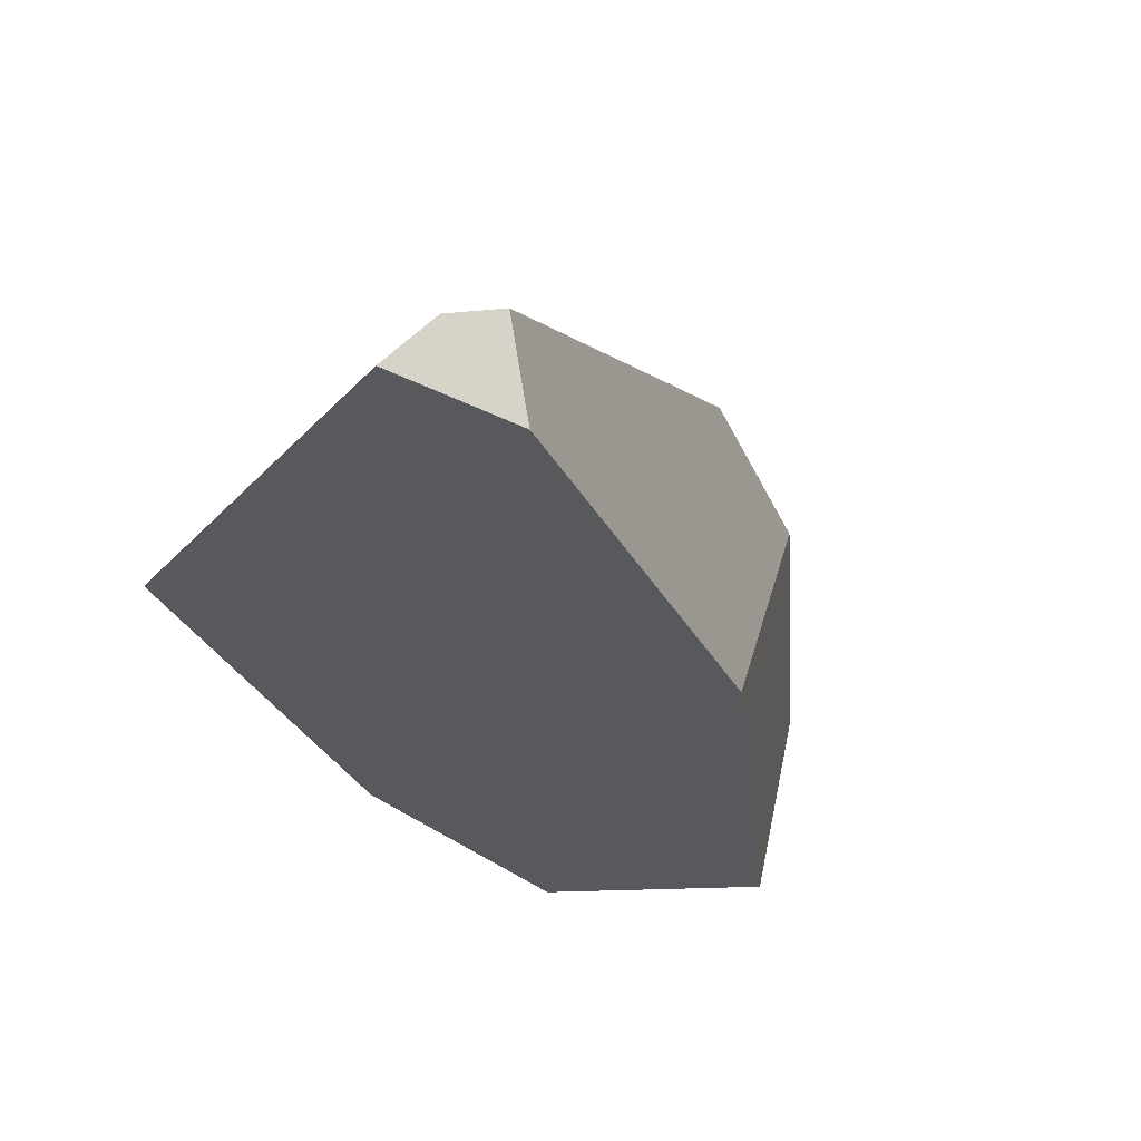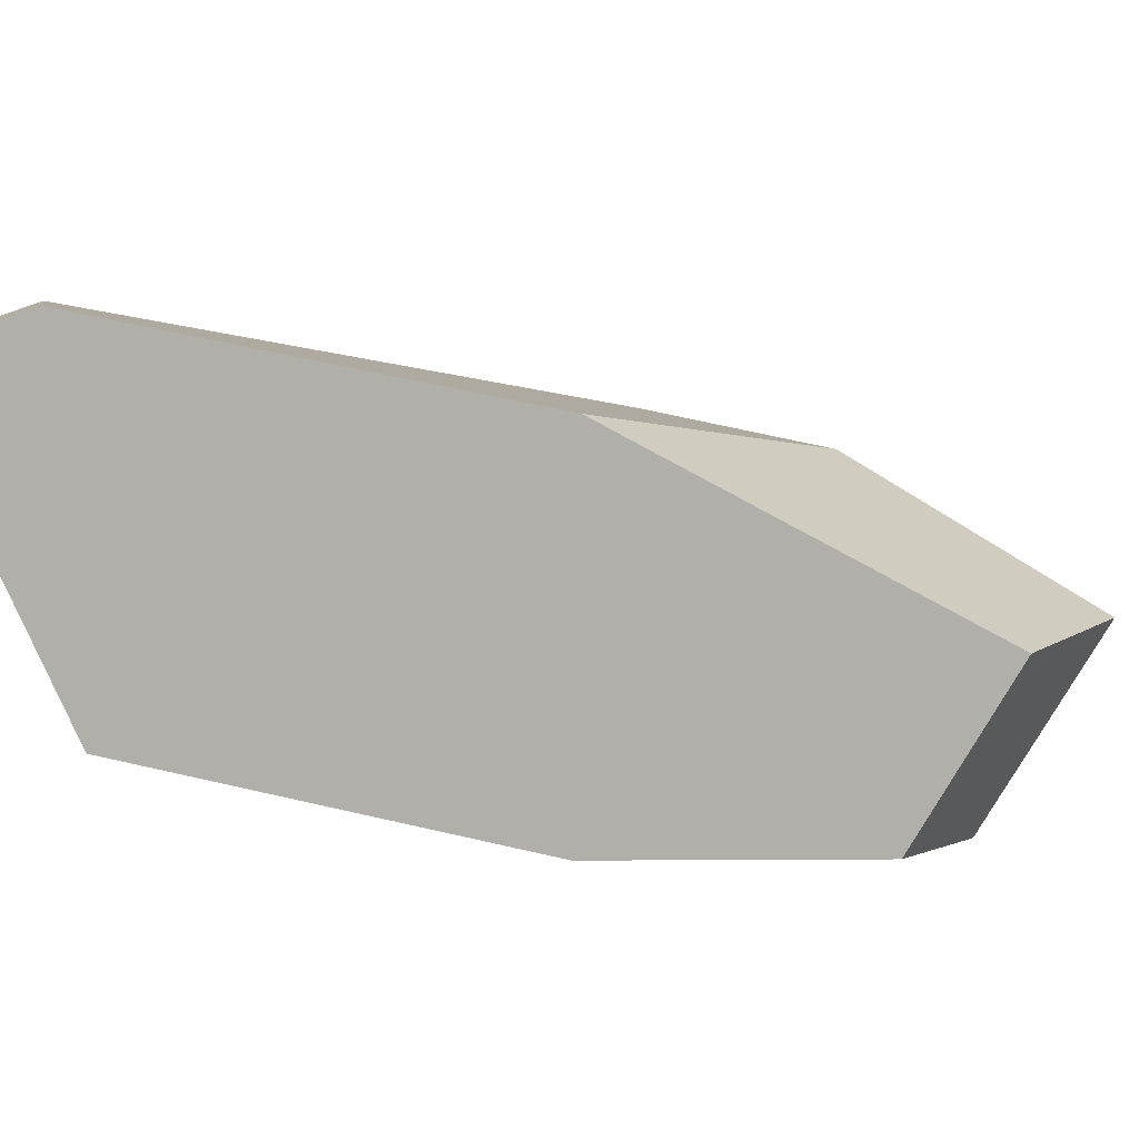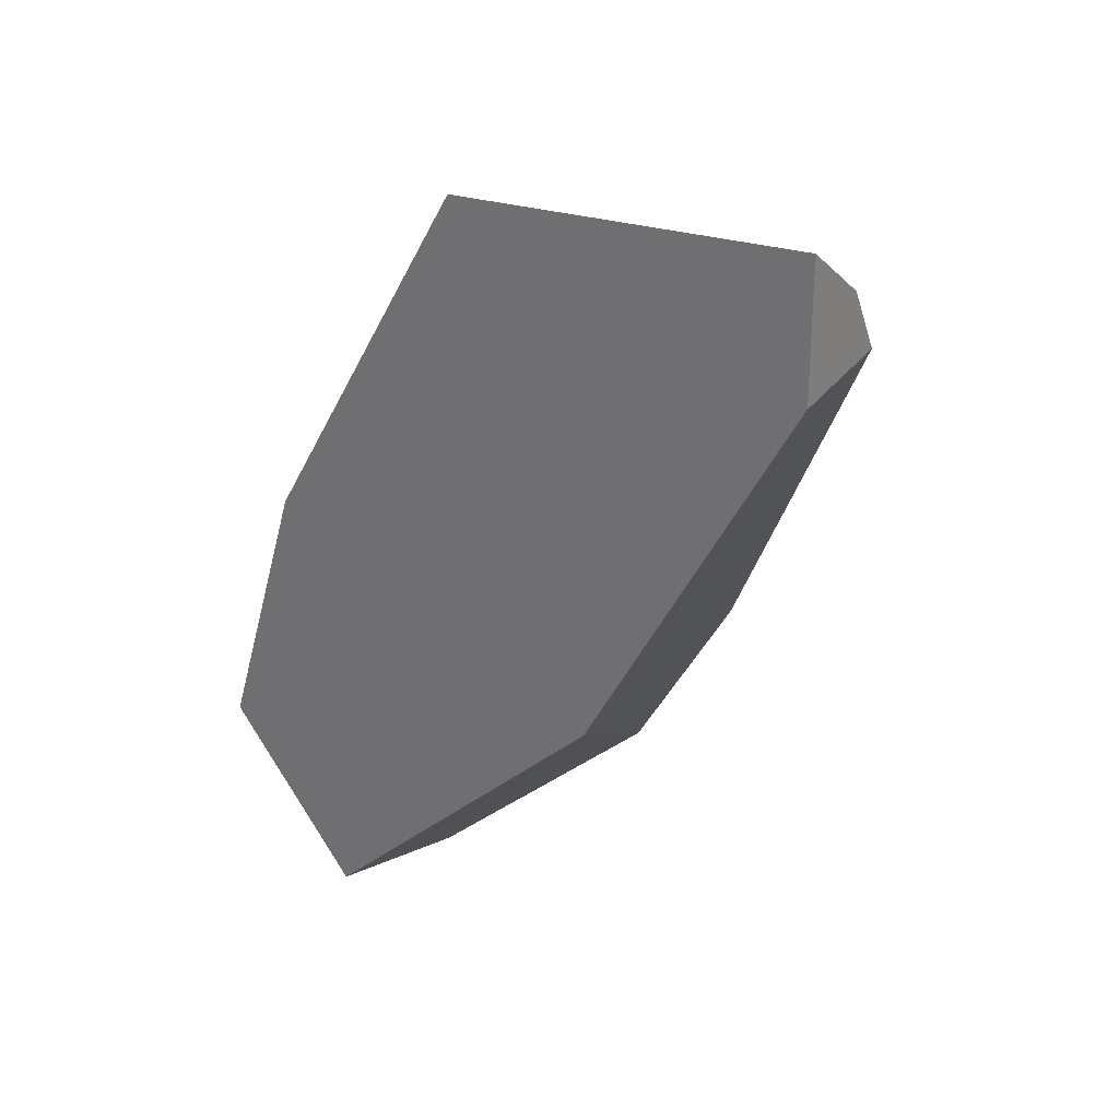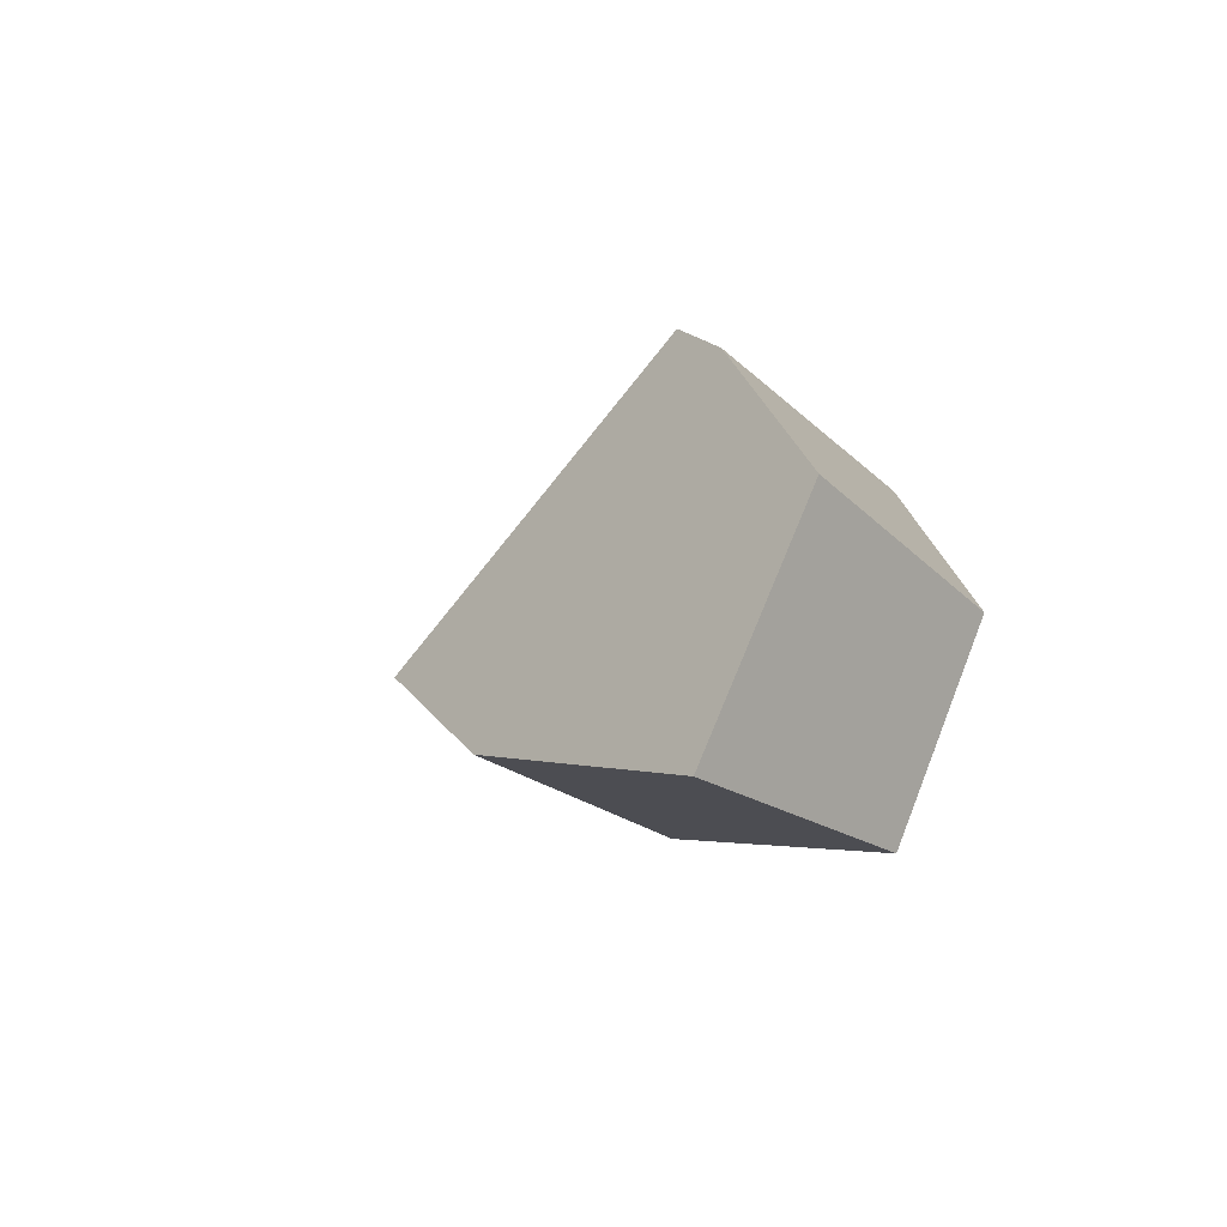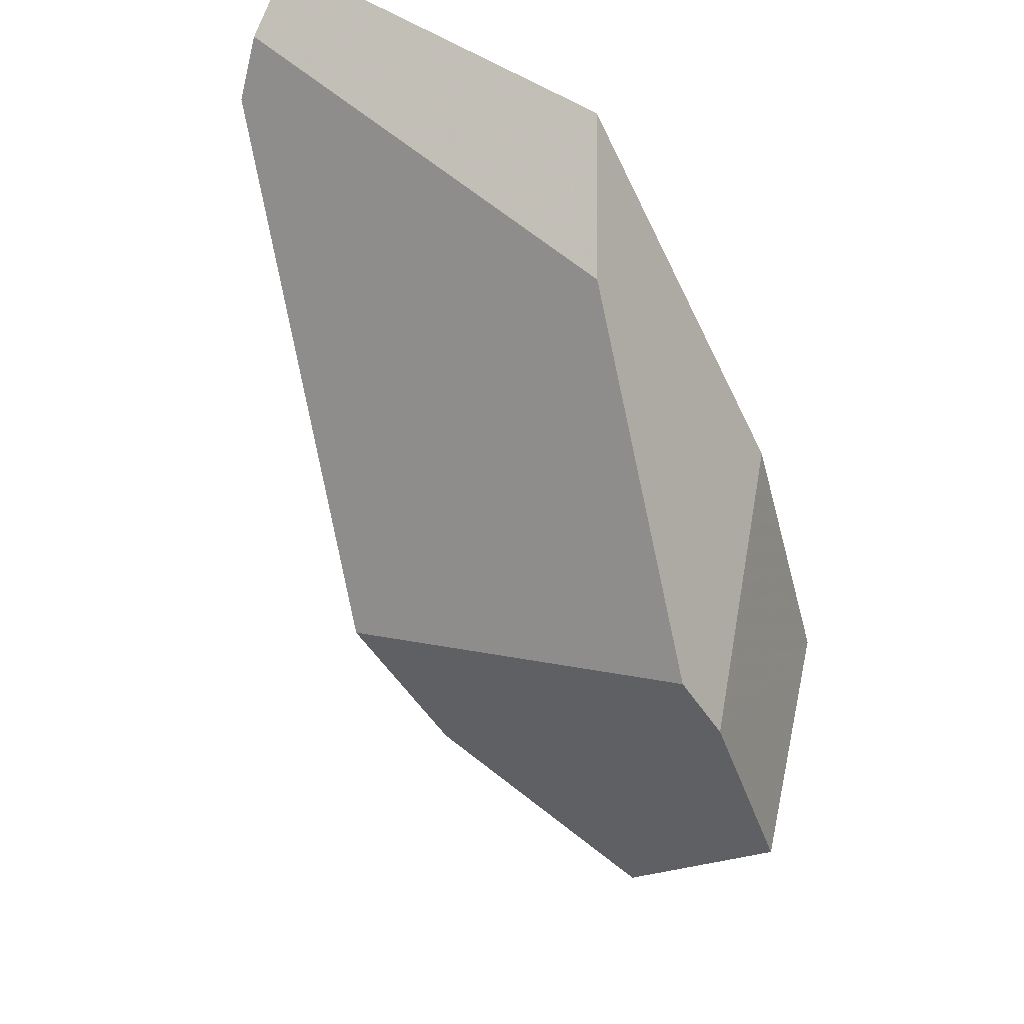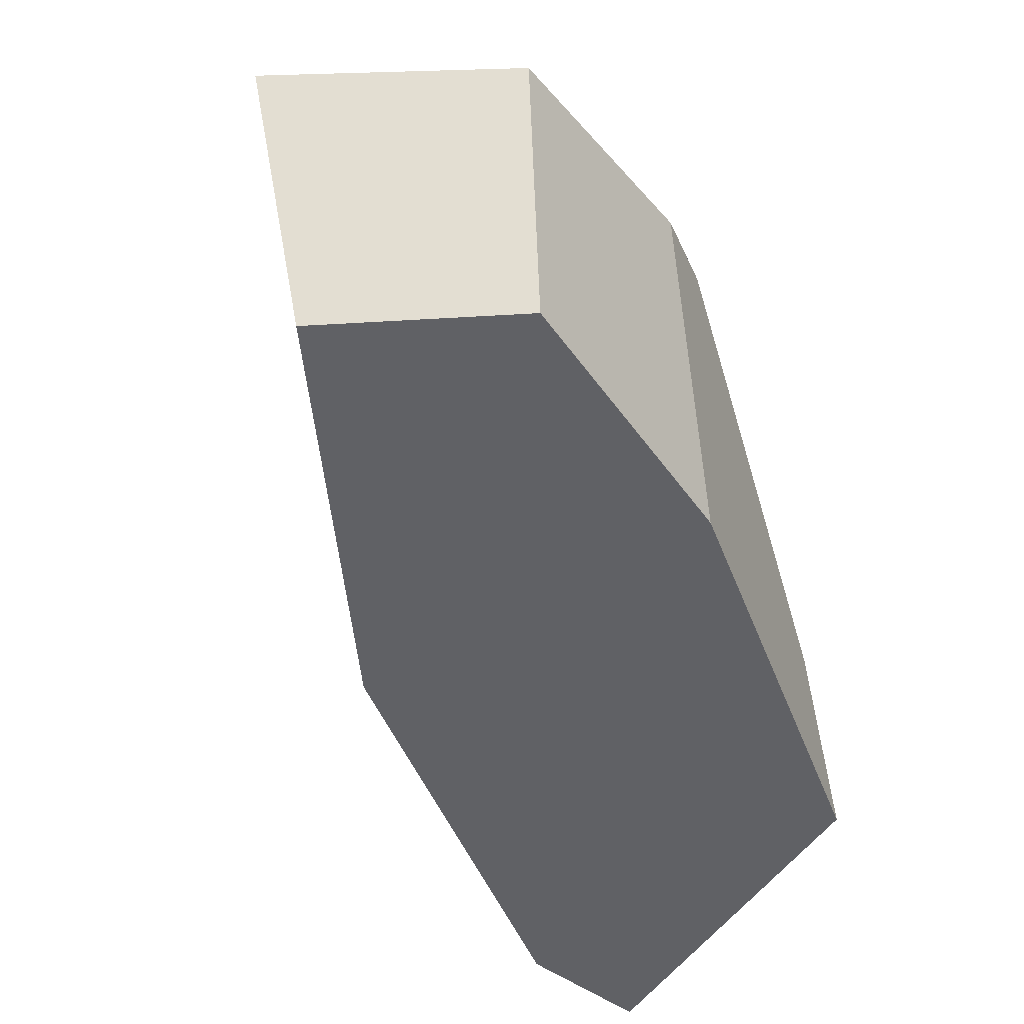
<metadata>
{"format":"obj","ext":"obj","renderer":"f3d","projection":"perspective","resolution":1024,"background":"white","views":[{"elev":-29.0,"azim":-128.3,"up":"+Z"},{"elev":-78.0,"azim":-72.2,"up":"+Z"},{"elev":28.8,"azim":-142.2,"up":"+Y"},{"elev":-52.0,"azim":57.4,"up":"+Y"},{"elev":49.1,"azim":32.4,"up":"+Y"},{"elev":-50.1,"azim":51.5,"up":"+Z"}]}
</metadata>
<code>
v -0.4538 0.3752 -0.1378
v -0.4538 0.521 -0.1378
v -0.04527 0.4818 -0.1378
v 0.1949 0.07855 -0.1378
v 0.2892 -0.2197 -0.1378
v 0.1333 -0.3914 -0.1378
v -0.2104 -0.06038 -0.1378
v -0.4538 0.521 -0.1378
v -0.4538 0.3752 -0.1378
v -0.4538 0.3967 -0.03236
v -0.4538 0.4635 -0.06621
v 0.1972 -0.508 0.1195
v 0.3776 -0.303 0.111
v 0.3092 -0.05488 0.1513
v 0.2649 0.02288 0.168
v -0.1447 -0.1039 0.2259
v -0.04585 -0.2886 0.1874
v -0.4538 0.4635 -0.06621
v -0.4538 0.3967 -0.03236
v -0.1447 -0.1039 0.2259
v 0.2649 0.02288 0.168
v 0.03348 0.3747 -0.01379
v 0.2892 -0.2197 -0.1378
v 0.1949 0.07855 -0.1378
v 0.3092 -0.05488 0.1513
v 0.3776 -0.303 0.111
v 0.03348 0.3747 -0.01379
v 0.2649 0.02288 0.168
v 0.3092 -0.05488 0.1513
v 0.1949 0.07855 -0.1378
v -0.04527 0.4818 -0.1378
v 0.1333 -0.3914 -0.1378
v 0.2892 -0.2197 -0.1378
v 0.3776 -0.303 0.111
v 0.1972 -0.508 0.1195
v -0.4538 0.3752 -0.1378
v -0.2104 -0.06038 -0.1378
v -0.04585 -0.2886 0.1874
v -0.1447 -0.1039 0.2259
v -0.4538 0.3967 -0.03236
v 0.1333 -0.3914 -0.1378
v 0.1972 -0.508 0.1195
v -0.04585 -0.2886 0.1874
v -0.2104 -0.06038 -0.1378
v -0.4538 0.521 -0.1378
v -0.4538 0.4635 -0.06621
v 0.03348 0.3747 -0.01379
v -0.04527 0.4818 -0.1378
f 41 42 43 44
f 12 13 14 15 16 17
f 32 33 34 35
f 36 37 38 39 40
f 23 24 25 26
f 1 2 3 4 5 6 7
f 27 28 29 30 31
f 18 19 20 21 22
f 8 9 10 11
f 45 46 47 48

</code>
